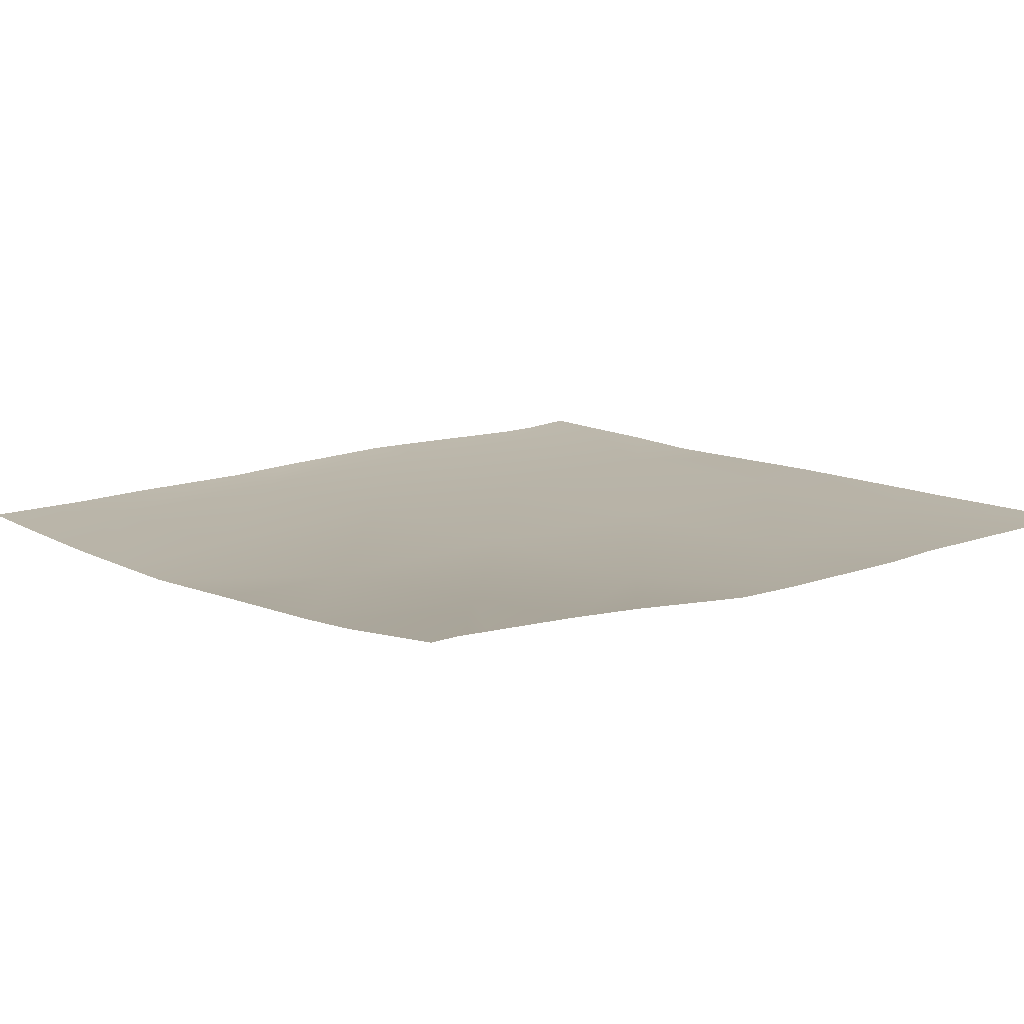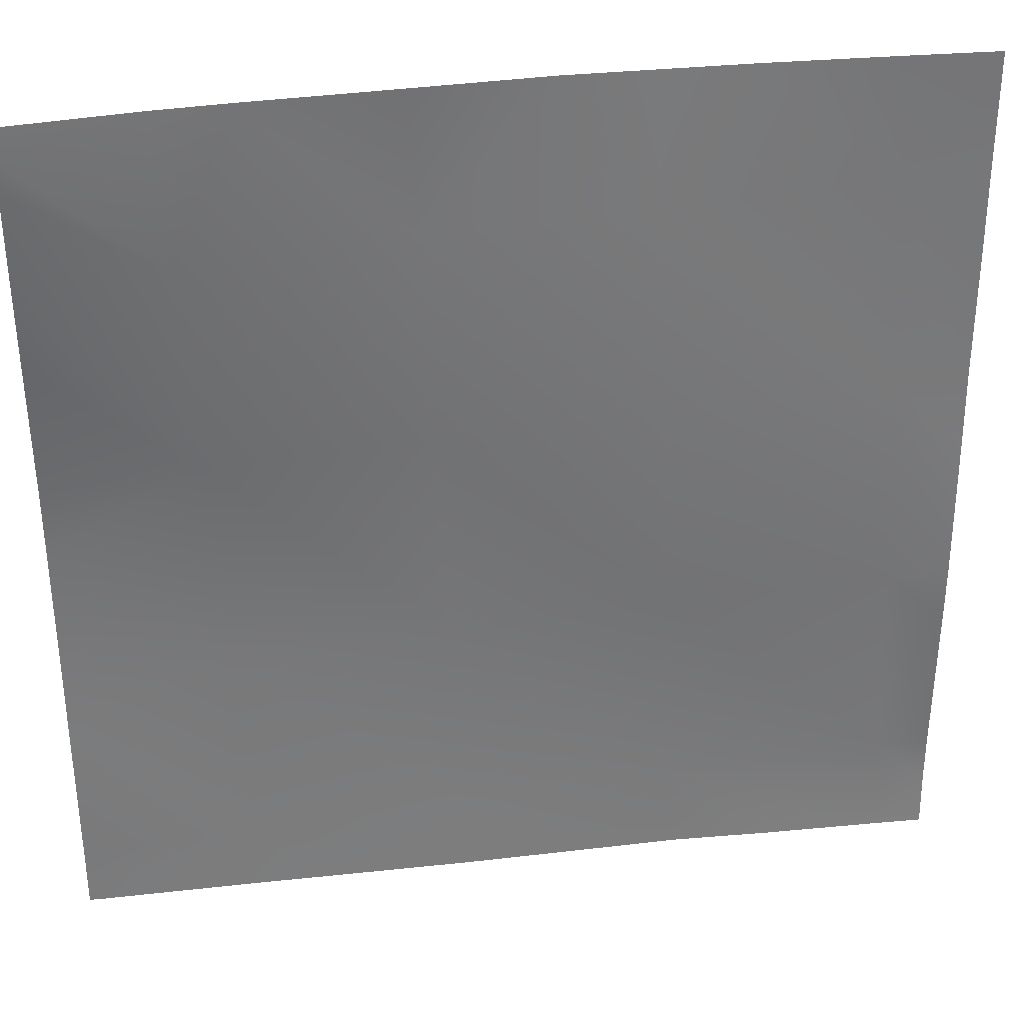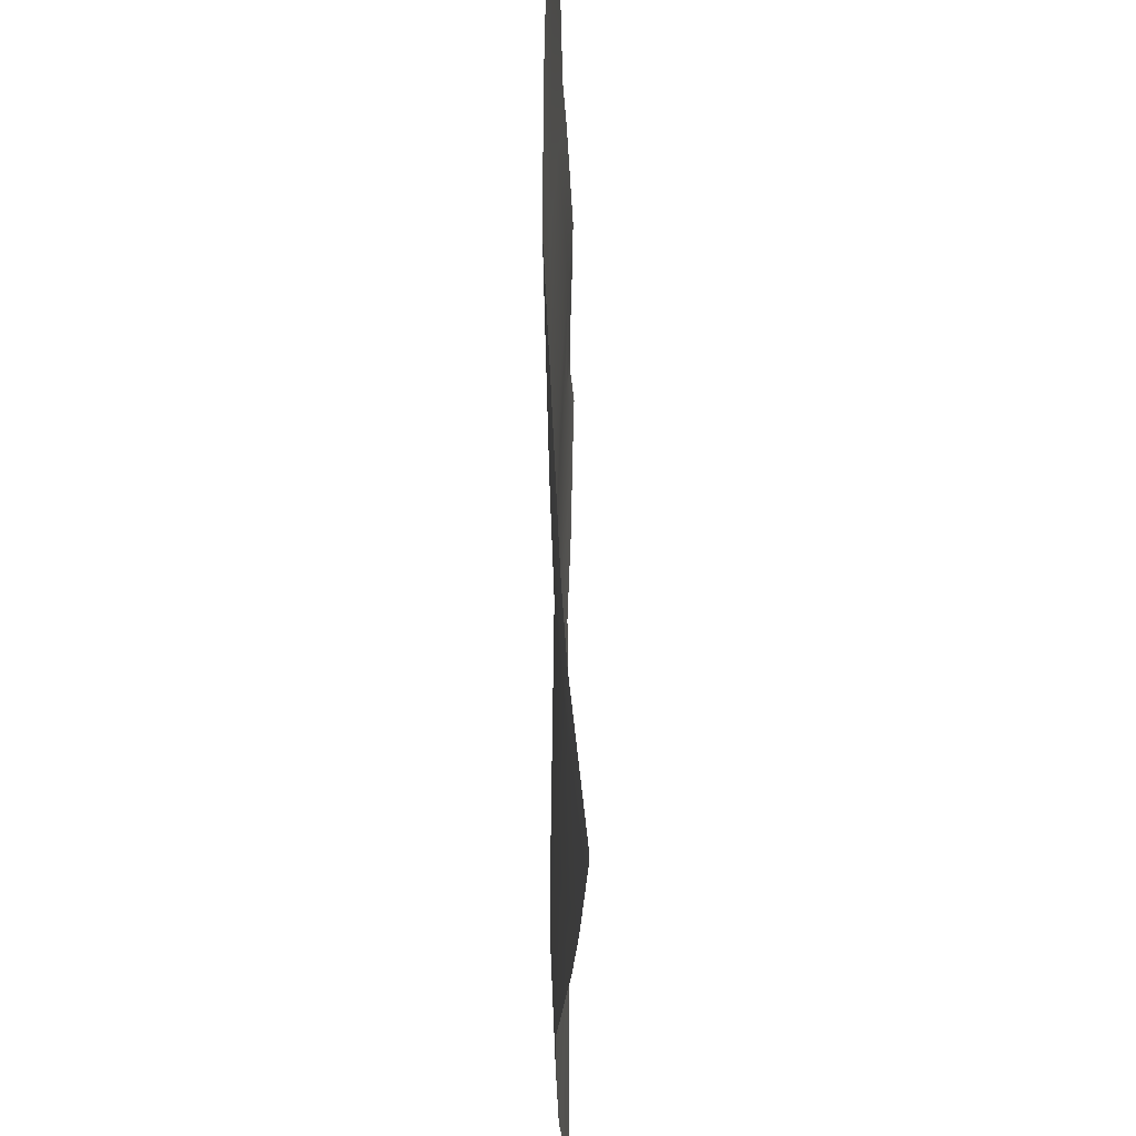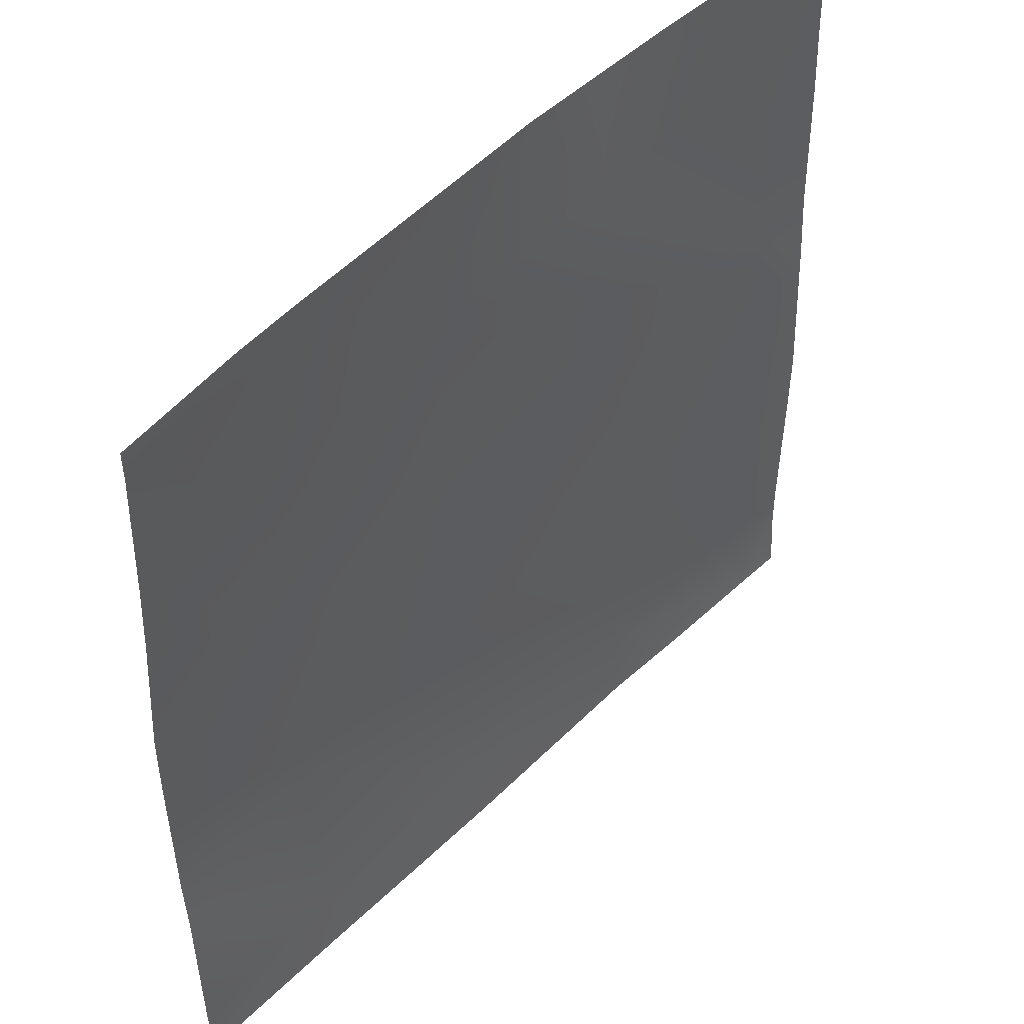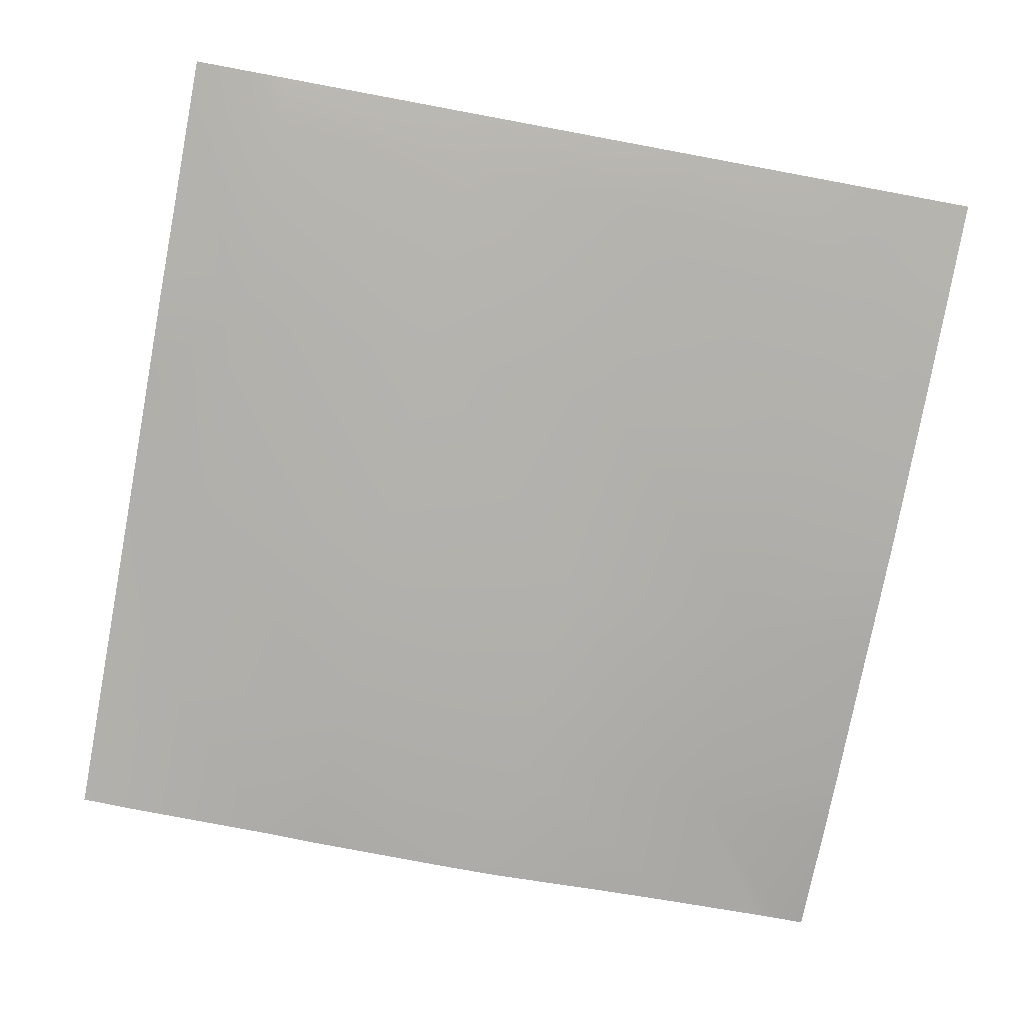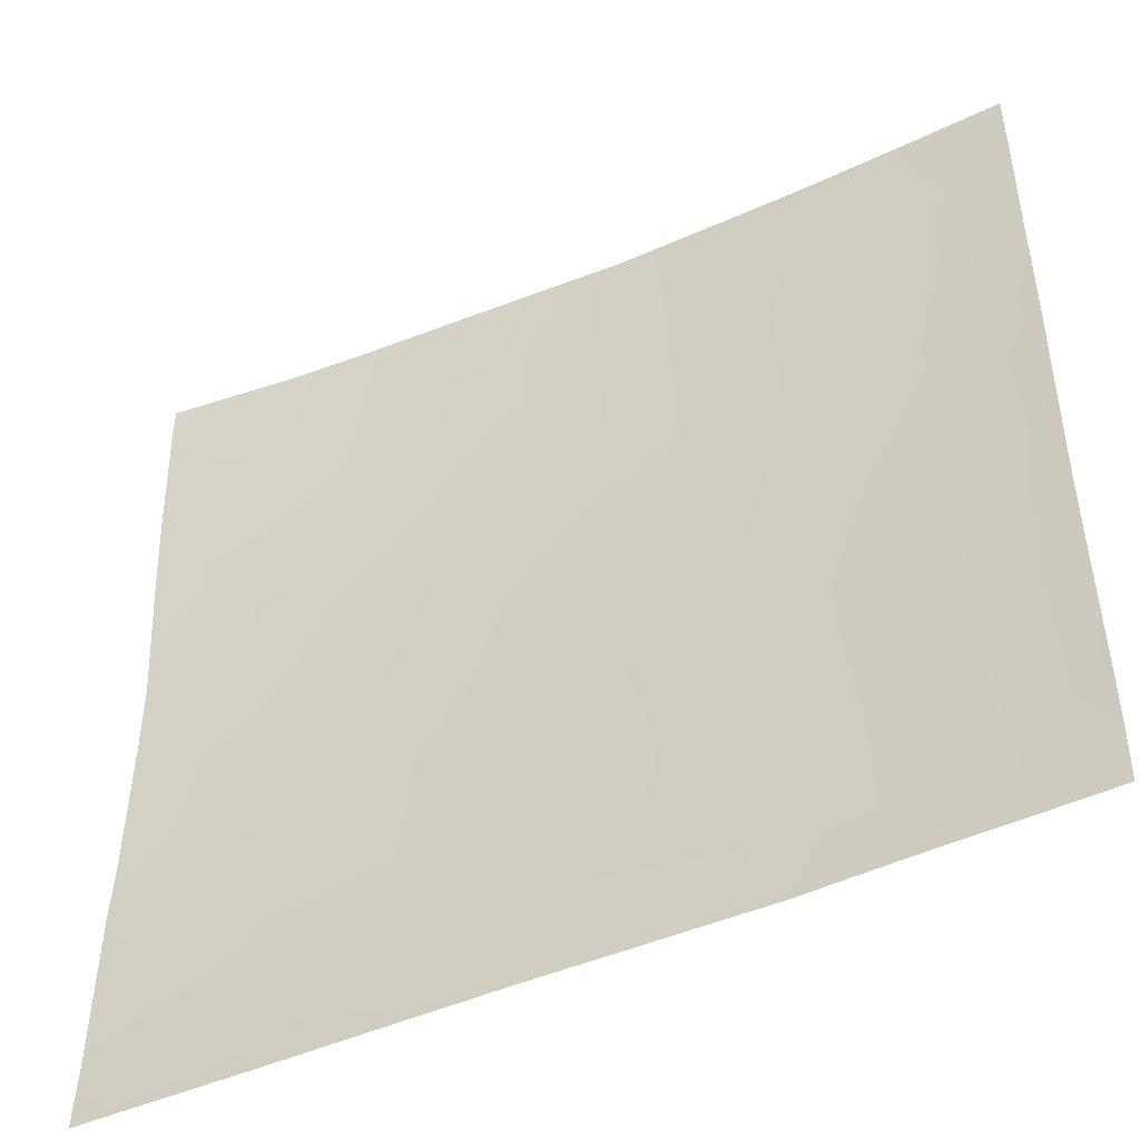
<metadata>
{"format":"obj","ext":"obj","renderer":"f3d","projection":"perspective","resolution":1024,"background":"white","views":[{"elev":12.6,"azim":51.5,"up":"+Y"},{"elev":34.5,"azim":172.6,"up":"+Z"},{"elev":61.8,"azim":91.1,"up":"+Z"},{"elev":48.4,"azim":133.7,"up":"+Z"},{"elev":-79.6,"azim":-100.5,"up":"+Y"},{"elev":-47.8,"azim":-152.5,"up":"+Z"}]}
</metadata>
<code>
v -222.4 3.18 32
v -224 3.041 34.11
v -222.2 2.911 35.76
v -224 3.191 32
v -214.4 3.113 32
v -217.9 3.176 32
v -214.2 2.935 35.34
v -192 3.595 32
v -192.6 3.597 32
v -192 3.583 32.5
v -201 3.438 32
v -198.2 3.343 34.49
v -198.4 3.47 32
v -224 3.018 35.85
v -221.8 3.019 43.73
v -224 3.115 41.71
v -205.8 2.823 42.89
v -206.2 3.2 34.91
v -211.2 3.211 32
v -206.4 3.358 32
v -197.8 2.894 42.47
v -213.8 2.828 43.31
v -192 3.496 34.16
v -192 3.409 40.1
v -213.4 2.933 51.29
v -205.4 2.9 50.87
v -224 3.13 43.85
v -221.3 2.683 51.71
v -224 2.915 49.31
v -192 3.286 42.16
v -192 3.206 47.7
v -197.4 2.96 50.45
v -212.9 2.672 59.27
v -205 2.807 58.85
v -224 2.778 51.85
v -220.9 2.548 59.69
v -224 2.701 56.91
v -192 3.22 50.16
v -192 3.668 55.3
v -197 3.502 58.42
v -212.7 2.498 64
v -216.1 2.452 64
v -209.6 2.545 64
v -224 2.604 59.85
v -224 2.556 64
v -220.7 2.494 64
v -224 2.574 62.43
v -199.2 3.242 64
v -196.7 3.462 64
v -204.7 2.883 64
v -192 4.013 61.77
v -192 4.064 62.89
v -192 3.851 58.16
v -192 4.049 64
f 1 2 3
f 1 4 2
f 5 6 7
f 8 9 10
f 11 12 13
f 14 15 3
f 14 16 15
f 2 14 3
f 7 17 18
f 19 18 20
f 19 7 18
f 20 12 11
f 20 18 12
f 18 21 12
f 7 1 3
f 7 6 1
f 3 22 7
f 10 12 23
f 10 9 12
f 9 13 12
f 23 12 24
f 15 25 22
f 15 22 3
f 22 17 7
f 22 26 17
f 16 27 15
f 27 28 15
f 27 29 28
f 30 21 31
f 21 24 12
f 21 30 24
f 18 17 21
f 17 32 21
f 28 33 25
f 15 28 25
f 22 25 26
f 25 34 26
f 35 28 29
f 35 36 28
f 35 37 36
f 38 32 39
f 31 32 38
f 31 21 32
f 32 17 26
f 26 40 32
f 41 36 42
f 41 33 36
f 28 36 33
f 25 33 34
f 43 33 41
f 43 34 33
f 44 36 37
f 45 46 47
f 47 36 44
f 47 46 36
f 42 36 46
f 48 40 34
f 48 49 40
f 43 50 34
f 40 26 34
f 51 40 52
f 51 53 40
f 53 32 40
f 53 39 32
f 50 48 34
f 49 52 40
f 49 54 52
f 19 5 7

</code>
